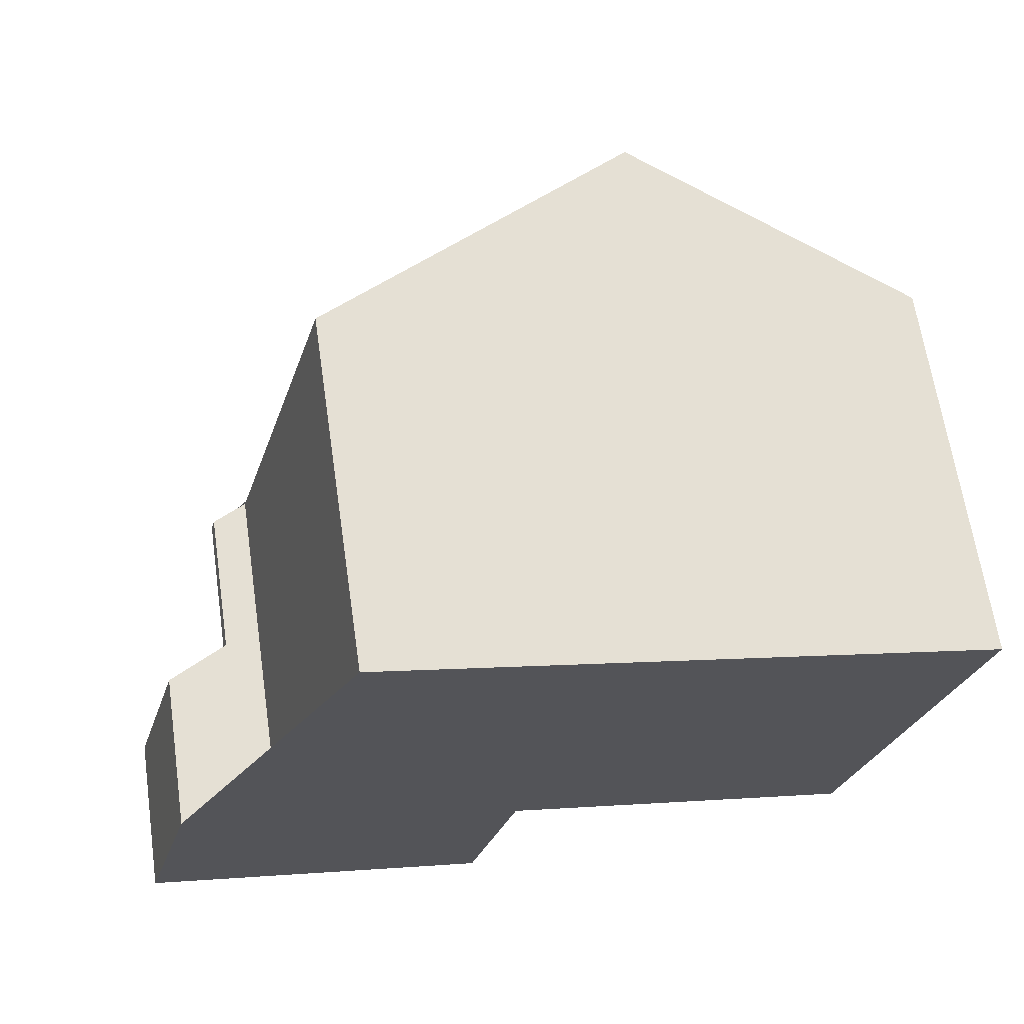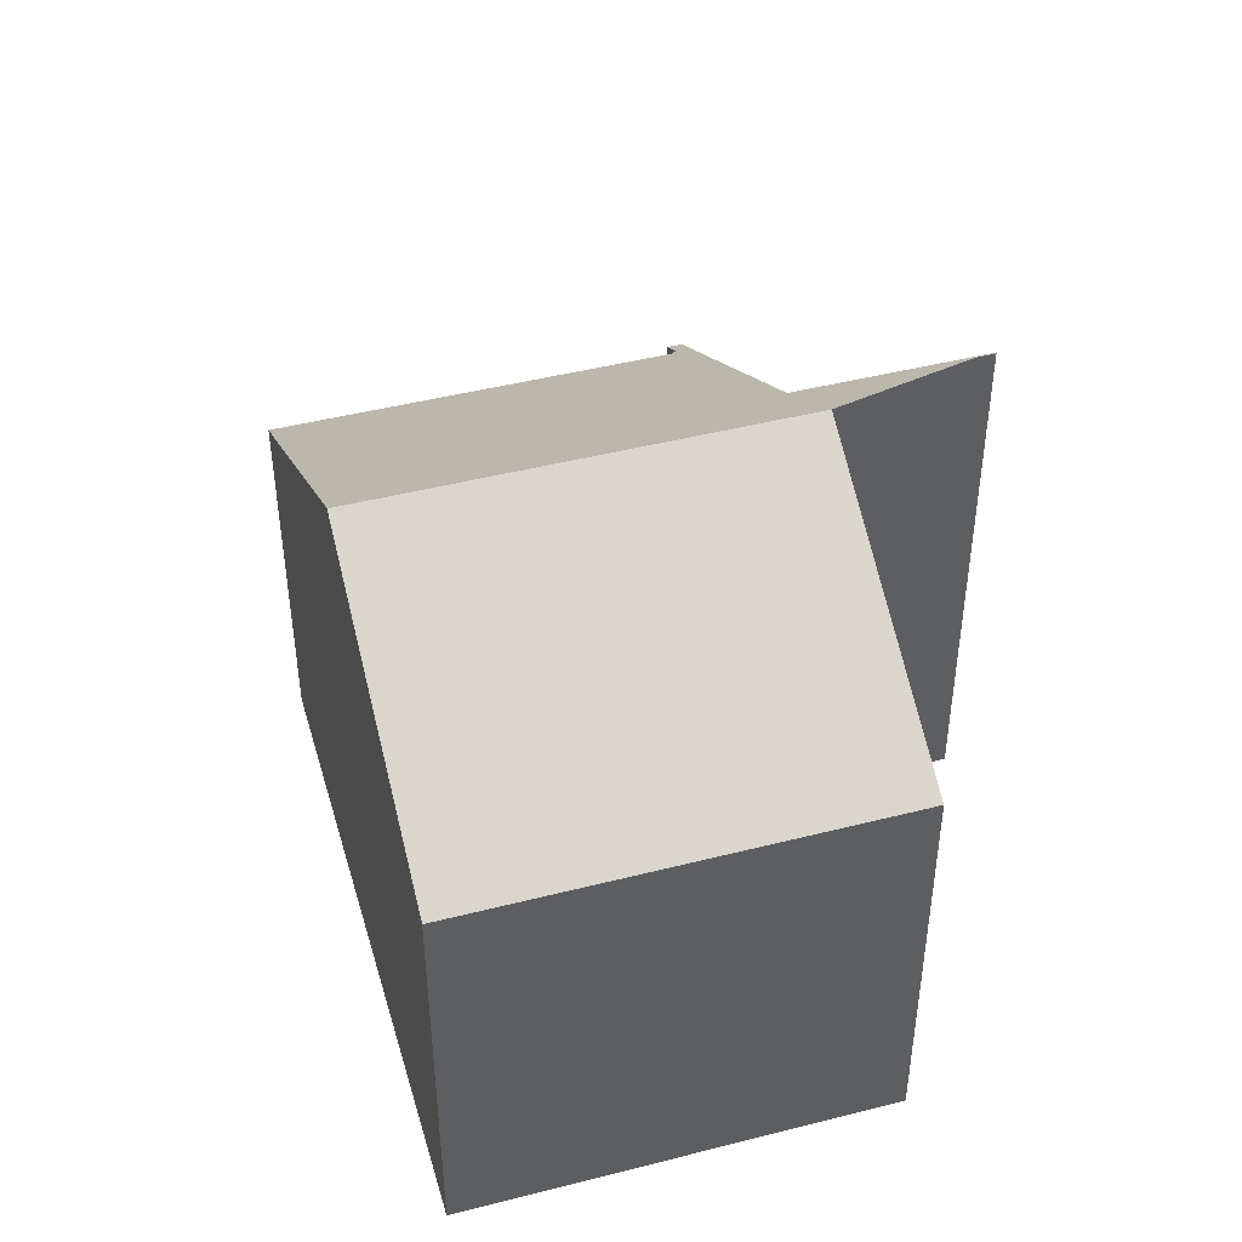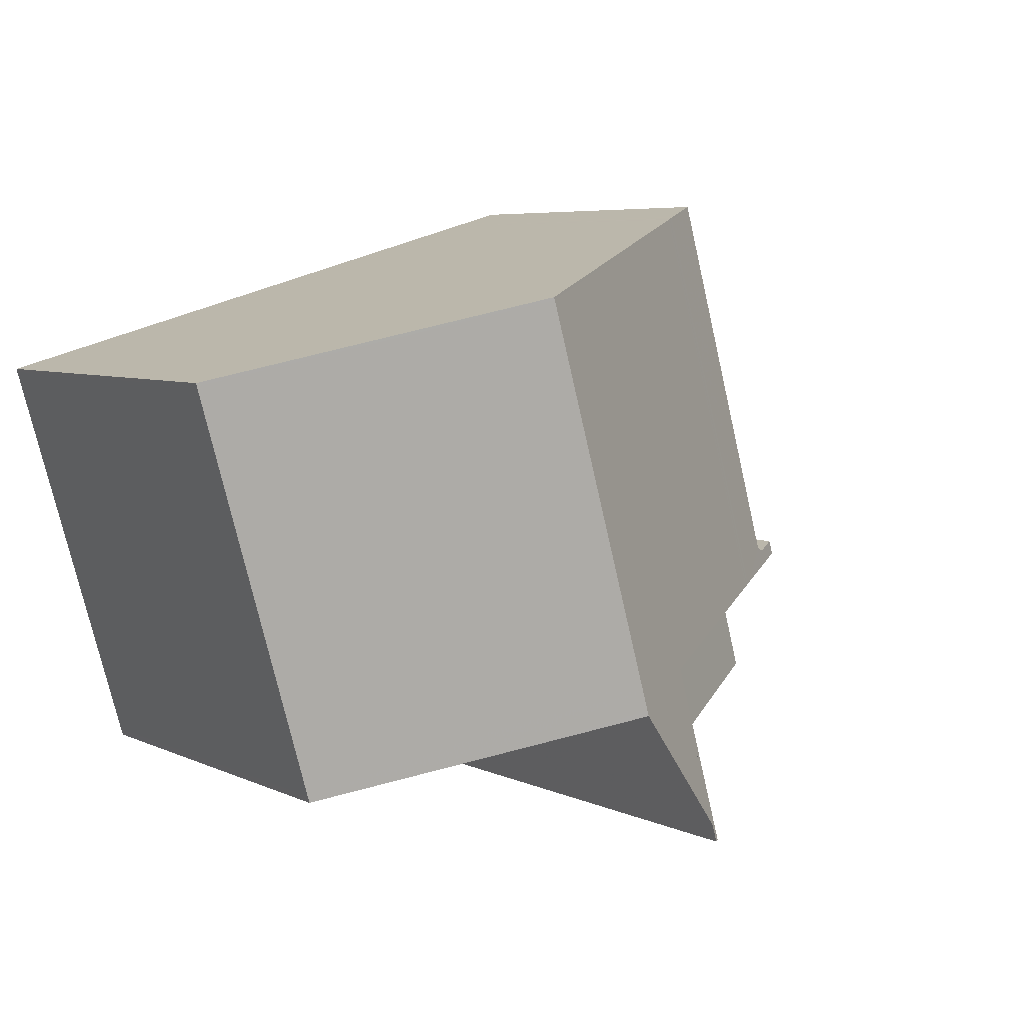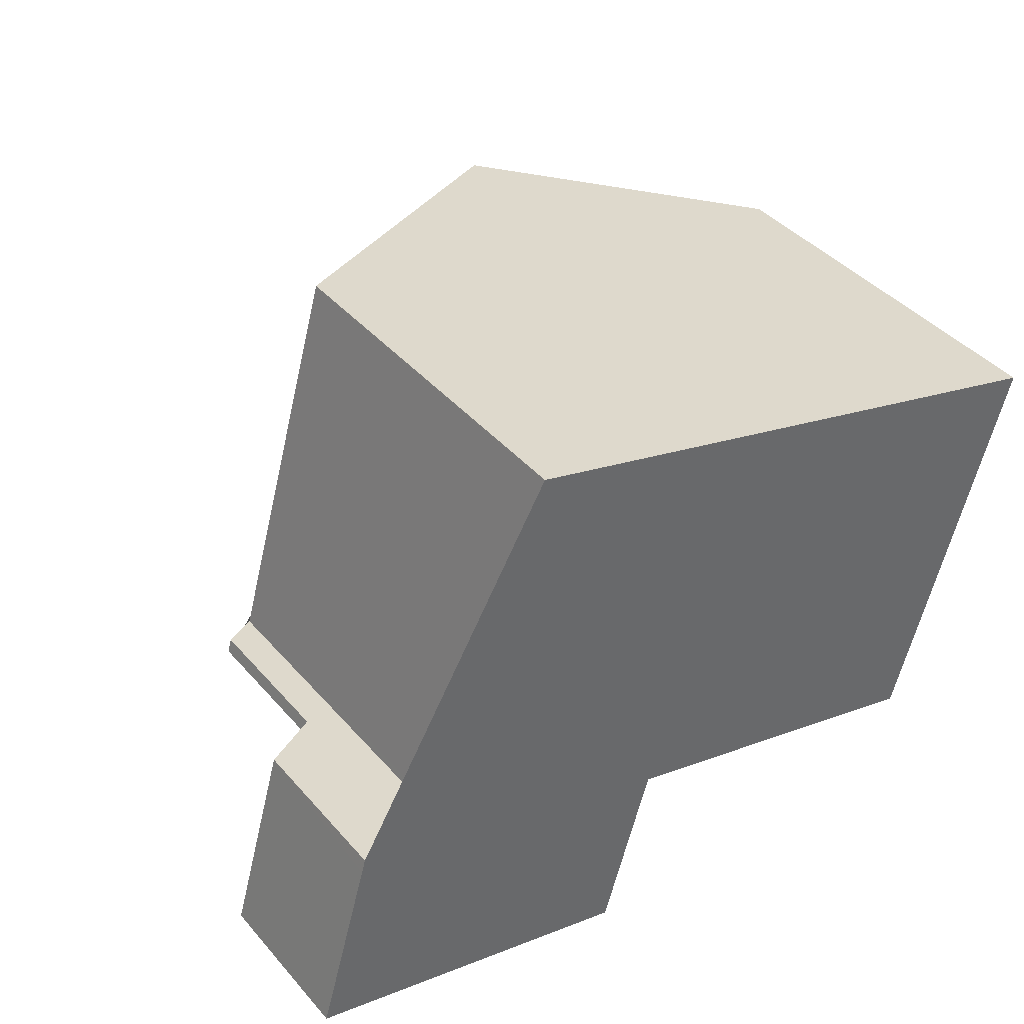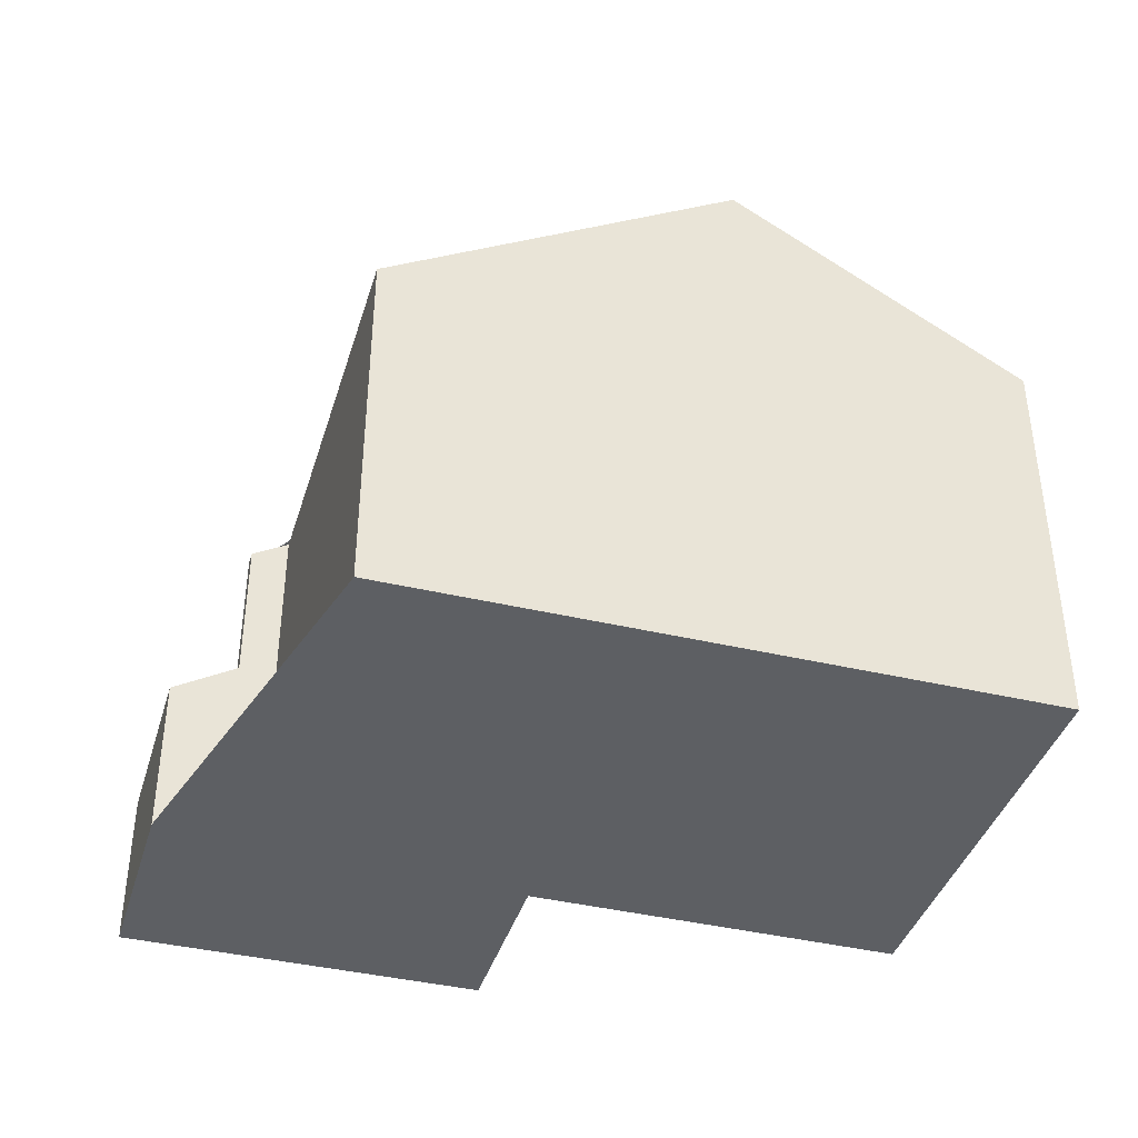
<metadata>
{"format":"obj","ext":"obj","renderer":"f3d","projection":"perspective","resolution":1024,"background":"white","views":[{"elev":65.1,"azim":171.7,"up":"+Y"},{"elev":44.6,"azim":-90.6,"up":"+Z"},{"elev":6.0,"azim":-36.2,"up":"+Y"},{"elev":40.9,"azim":143.2,"up":"+Y"},{"elev":-40.1,"azim":179.3,"up":"+Z"}]}
</metadata>
<code>
v -2462 -1257 5.42
v -2461 -1263 5.44
v -2464 -1267 7.772
v -2464 -1264 7.765
v -2471 -1260 5.938
v -2470 -1266 5.952
v -2459 -1262 2.363
v -2458 -1265 2.368
v -2467 -1259 8.495
v -2466 -1265 8.513
v -2460 -1263 5.357
v -2463 -1257 5.84
v -2461 -1263 5.868
v -2460 -1263 5.358
v -2466 -1265 8.513
v -2464 -1267 7.772
v -2461 -1263 5.895
v -2466 -1265 8.513
v -2467 -1259 8.495
v -2460 -1263 5.119
v -2463 -1267 7.736
v -2460 -1263 2.932
v -2467 -1265 7.446
v -2469 -1259 7.436
v -2461 -1266 4.262
v -2463 -1267 5.574
v -2461 -1266 4.262
v -2460 -1263 5.358
v -2462 -1264 4.257
v -2463 -1267 2.929
v -2461 -1263 5.868
v -2461 -1263 4.833
v -2460 -1266 3.695
v -2461 -1263 3.69
v -2461 -1263 3.69
v -2459 -1263 2.363
v -2466 -1265 8.513
v -2467 -1265 7.446
v -2462 -1264 4.257
v -2460 -1263 5.12
v -2464 -1264 5.569
v -2464 -1264 7.723
v -2462 -1264 4.257
v -2460 -1263 2.932
v -2470 -1266 5.952
v -2464 -1264 2.922
v -2458 -1265 2.368
v -2460 -1266 3.694
v -2461 -1266 4.262
v -2464 -1267 7.735
v -2464 -1267 5.574
v -2461 -1266 4.262
v -2464 -1267 2.928
v -2461 -1263 3.717
v -2460 -1266 3.717
v -2461 -1266 3.717
v -2463 -1257 5.879
v -2461 -1263 5.895
v -2461 -1263 4.805
v -2461 -1263 3.717
v -2467 -1259 8.495
v -2467 -1259 8.495
v -2469 -1259 7.436
v -2471 -1260 5.938
v -2463 -1257 5.879
v -2462 -1257 5.42
v -2463 -1257 5.841
v -2461 -1266 3.747
v -2461 -1266 3.747
v -2463 -1257 5.892
v -2463 -1257 5.892
v -2461 -1263 5.92
v -2461 -1263 4.78
v -2461 -1263 3.742
v -2461 -1263 3.742
v -2461 -1263 5.92
v -2471 -1260 5.987
v -2471 -1260 5.987
v -2470 -1266 5.996
v -2470 -1266 5.996
v -2461 -1266 3.756
v -2461 -1266 3.756
v -2463 -1257 5.918
v -2463 -1257 5.918
v -2461 -1263 5.934
v -2461 -1263 4.765
v -2461 -1263 3.756
v -2461 -1263 3.756
v -2461 -1263 5.934
v -2461 -1263 5.837
v -2461 -1263 4.865
v -2461 -1263 3.658
v -2460 -1266 3.663
v -2461 -1263 3.658
v -2460 -1266 3.664
v -2461 -1263 5.837
v -2463 -1257 5.809
v -2463 -1257 5.81
v -2466 -1264 8.512
v -2461 -1263 5.933
v -2466 -1264 8.512
v -2461 -1263 5.439
v -2461 -1263 5.835
v -2467 -1265 7.445
v -2470 -1265 5.995
v -2470 -1265 5.951
v -2461 -1263 5.918
v -2461 -1263 5.866
v -2461 -1263 5.894
v -2459 -1263 2.64
v -2459 -1265 2.645
v -2459 -1266 2.645
v -2460 -1263 2.639
v -2459 -1266 2.932
v -2460 -1263 2.932
v -2460 -1263 2.932
v -2460 -1263 5.12
v -2459 -1266 2.932
v -2460 -1263 2.932
v -2460 -1263 5.12
v -2460 -1263 5.119
v -2459 -1263 2.415
v -2458 -1265 2.42
v -2458 -1265 2.42
v -2459 -1263 2.415
v -2460 -1263 2.703
v -2459 -1265 2.708
v -2459 -1266 2.709
v -2460 -1263 2.703
v -2464 -1264 2.922
v -2464 -1267 7.735
v -2463 -1267 7.736
v -2464 -1264 7.723
v -2466 -1258 7.696
v -2464 -1264 7.722
v -2464 -1264 2.922
v -2464 -1267 2.928
v -2463 -1267 2.929
v -2464 -1264 5.569
v -2466 -1258 7.696
v -2464 -1264 7.723
v -2462 -1257 5.42
v -2462 -1257 5.42
v -2462 -1257 0
v -2462 -1257 -8.882e-16
v -2460 -1263 5.357
v -2461 -1263 5.44
v -2461 -1263 0
v -2460 -1263 0
v -2464 -1267 7.772
v -2464 -1267 7.772
v -2464 -1267 0
v -2464 -1267 0
v -2466 -1265 8.513
v -2464 -1264 7.765
v -2464 -1264 0
v -2466 -1265 0
v -2471 -1260 5.987
v -2471 -1260 5.938
v -2471 -1260 -8.882e-16
v -2471 -1260 8.882e-16
v -2470 -1266 5.952
v -2470 -1266 5.952
v -2470 -1266 0
v -2470 -1266 0
v -2459 -1263 2.363
v -2459 -1262 2.363
v -2459 -1262 -4.441e-16
v -2459 -1263 0
v -2458 -1265 2.42
v -2458 -1265 2.368
v -2458 -1265 0
v -2458 -1265 0
v -2466 -1258 7.696
v -2467 -1259 8.495
v -2467 -1259 0
v -2466 -1258 0
v -2460 -1263 5.119
v -2460 -1263 5.357
v -2460 -1263 0
v -2460 -1263 0
v -2463 -1257 5.809
v -2463 -1257 5.84
v -2463 -1257 0
v -2463 -1257 0
v -2464 -1264 7.765
v -2464 -1267 7.772
v -2464 -1267 0
v -2464 -1264 0
v -2467 -1265 7.446
v -2466 -1265 8.513
v -2466 -1265 0
v -2467 -1265 0
v -2470 -1266 5.996
v -2467 -1265 7.446
v -2467 -1265 0
v -2470 -1266 0
v -2467 -1259 8.495
v -2469 -1259 7.436
v -2469 -1259 8.882e-16
v -2467 -1259 0
v -2463 -1267 2.929
v -2461 -1266 4.262
v -2461 -1266 0
v -2463 -1267 -4.441e-16
v -2460 -1266 3.717
v -2460 -1266 3.695
v -2460 -1266 0
v -2460 -1266 0
v -2458 -1265 2.368
v -2459 -1263 2.363
v -2459 -1263 0
v -2458 -1265 0
v -2470 -1265 5.951
v -2470 -1266 5.952
v -2470 -1266 0
v -2470 -1265 0
v -2458 -1265 2.368
v -2458 -1265 2.368
v -2458 -1265 0
v -2458 -1265 0
v -2461 -1266 3.747
v -2460 -1266 3.717
v -2460 -1266 0
v -2461 -1266 0
v -2463 -1257 5.84
v -2463 -1257 5.879
v -2463 -1257 0
v -2463 -1257 0
v -2471 -1260 5.938
v -2471 -1260 5.938
v -2471 -1260 0
v -2471 -1260 -8.882e-16
v -2461 -1263 5.439
v -2462 -1257 5.42
v -2462 -1257 -8.882e-16
v -2461 -1263 0
v -2461 -1266 3.756
v -2461 -1266 3.747
v -2461 -1266 0
v -2461 -1266 4.441e-16
v -2463 -1257 5.879
v -2463 -1257 5.892
v -2463 -1257 -8.882e-16
v -2463 -1257 0
v -2469 -1259 7.436
v -2471 -1260 5.987
v -2471 -1260 8.882e-16
v -2469 -1259 8.882e-16
v -2470 -1266 5.952
v -2470 -1266 5.996
v -2470 -1266 0
v -2470 -1266 0
v -2461 -1266 4.262
v -2461 -1266 3.756
v -2461 -1266 4.441e-16
v -2461 -1266 0
v -2463 -1257 5.892
v -2463 -1257 5.918
v -2463 -1257 0
v -2463 -1257 -8.882e-16
v -2460 -1266 3.695
v -2460 -1266 3.664
v -2460 -1266 0
v -2460 -1266 0
v -2462 -1257 5.42
v -2463 -1257 5.809
v -2463 -1257 0
v -2462 -1257 0
v -2461 -1263 5.44
v -2461 -1263 5.439
v -2461 -1263 0
v -2461 -1263 0
v -2471 -1260 5.938
v -2470 -1265 5.951
v -2470 -1265 0
v -2471 -1260 0
v -2459 -1266 2.709
v -2459 -1266 2.645
v -2459 -1266 0
v -2459 -1266 0
v -2459 -1263 2.415
v -2460 -1263 2.639
v -2460 -1263 0
v -2459 -1263 -4.441e-16
v -2460 -1266 3.664
v -2459 -1266 2.932
v -2459 -1266 4.441e-16
v -2460 -1266 0
v -2460 -1263 2.703
v -2460 -1263 2.932
v -2460 -1263 0
v -2460 -1263 0
v -2459 -1266 2.645
v -2458 -1265 2.42
v -2458 -1265 0
v -2459 -1266 0
v -2459 -1262 2.363
v -2459 -1263 2.415
v -2459 -1263 -4.441e-16
v -2459 -1262 -4.441e-16
v -2459 -1266 2.932
v -2459 -1266 2.709
v -2459 -1266 0
v -2459 -1266 4.441e-16
v -2460 -1263 2.639
v -2460 -1263 2.703
v -2460 -1263 0
v -2460 -1263 0
v -2464 -1267 7.772
v -2463 -1267 7.736
v -2463 -1267 -8.882e-16
v -2464 -1267 0
v -2463 -1257 5.918
v -2466 -1258 7.696
v -2466 -1258 0
v -2463 -1257 0
v -2471 -1260 0
v -2462 -1257 0
v -2461 -1263 0
v -2459 -1262 0
v -2458 -1265 0
v -2464 -1267 0
v -2464 -1264 0
v -2470 -1266 0
f 98 67 12 97
f 65 57 12 67
f 37 18 23 38
f 51 41 42 50
f 58 31 32 59
f 44 22 20 40
f 80 6 45 79
f 53 46 41 51
f 54 35 48 56
f 59 32 34 60
f 91 32 31 90
f 93 48 35 92
f 94 34 32 91
f 63 24 19 62
f 78 64 5 77
f 95 33 48 93
f 50 21 26 51
f 51 26 30 53
f 56 48 33 55
f 82 68 69 81
f 84 70 71 83
f 85 72 73 86
f 87 74 68 82
f 86 73 75 88
f 104 63 62 99
f 106 64 78 105
f 100 83 71 107
f 108 67 98 103
f 109 65 67 108
f 68 56 55 69
f 70 57 65 71
f 72 58 59 73
f 74 54 56 68
f 73 59 60 75
f 107 71 65 109
f 77 24 63 78
f 105 78 63 104
f 79 38 23 80
f 81 27 52 82
f 134 61 9 140
f 82 52 43 87
f 88 29 86
f 132 3 16 131
f 131 16 4 10 15 133
f 135 101 61 134
f 90 28 91
f 127 114 115 126
f 128 118 114 127
f 97 1 66 98
f 103 98 66 102
f 133 15 101 135
f 126 115 119 129
f 102 2 11 14 96 103
f 99 37 38 104
f 105 79 45 106
f 107 76 89 100
f 103 96 13 108
f 108 13 17 109
f 109 17 76 107
f 104 38 79 105
f 123 111 110 122
f 124 112 111 123
f 122 110 113 125
f 114 93 92 115
f 116 94 91 28 117
f 118 95 93 114
f 120 14 11 121
f 122 36 47 123
f 123 47 8 124
f 125 7 36 122
f 126 110 111 127
f 127 111 112 128
f 129 113 110 126
f 134 83 100 135
f 135 100 89 133
f 137 49 25 138
f 136 39 49 137
f 139 29 130
f 140 84 83 134
f 141 85 86 29 139
f 143 144 145 142
f 147 148 149 146
f 151 152 153 150
f 155 156 157 154
f 159 160 161 158
f 163 164 165 162
f 167 168 169 166
f 171 172 173 170
f 175 176 177 174
f 179 180 181 178
f 183 184 185 182
f 187 188 189 186
f 191 192 193 190
f 195 196 197 194
f 199 200 201 198
f 203 204 205 202
f 207 208 209 206
f 211 212 213 210
f 215 216 217 214
f 219 220 221 218
f 223 224 225 222
f 227 228 229 226
f 231 232 233 230
f 235 236 237 234
f 239 240 241 238
f 243 244 245 242
f 247 248 249 246
f 251 252 253 250
f 255 256 257 254
f 259 260 261 258
f 263 264 265 262
f 267 268 269 266
f 271 272 273 270
f 275 276 277 274
f 279 280 281 278
f 283 284 285 282
f 287 288 289 286
f 291 292 293 290
f 295 296 297 294
f 299 300 301 298
f 303 304 305 302
f 307 308 309 306
f 311 312 313 310
f 315 316 317 314
f 319 320 321 322 323 324 325 318

</code>
